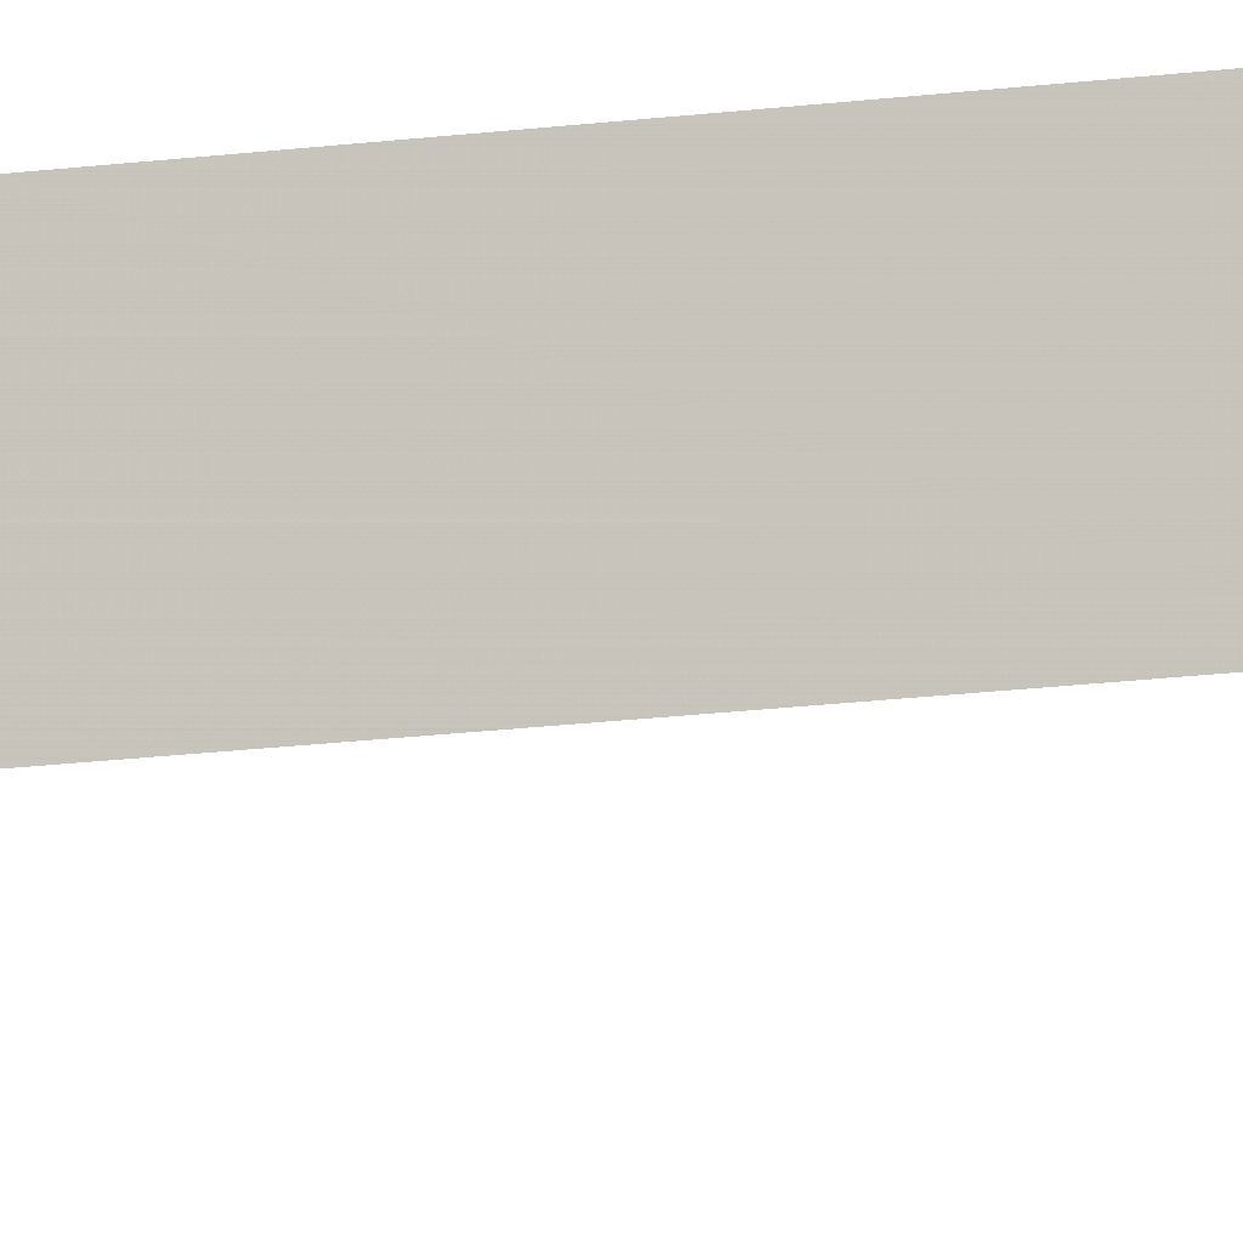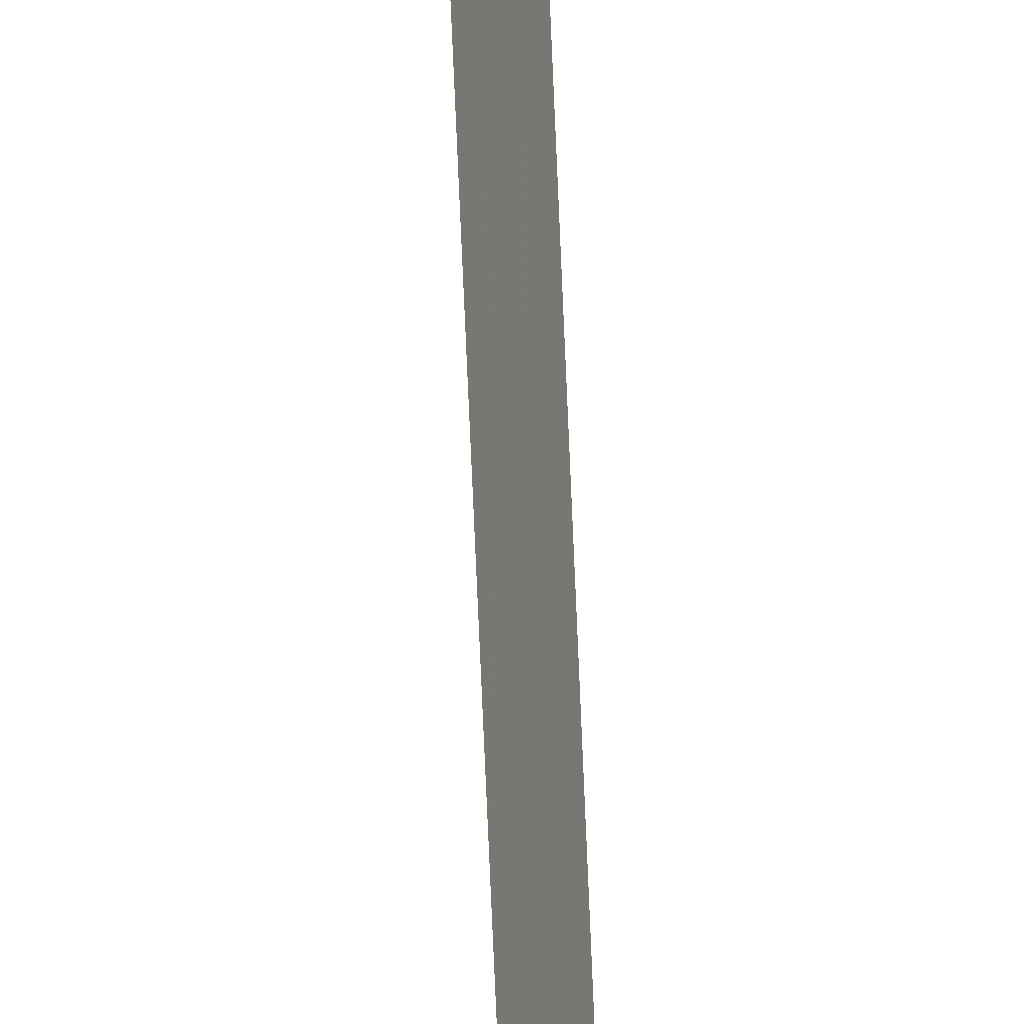
<metadata>
{"format":"obj","ext":"obj","renderer":"f3d","projection":"perspective","resolution":1024,"background":"white","views":[{"elev":8.9,"azim":61.3,"up":"+Y"},{"elev":59.6,"azim":-1.9,"up":"+Y"}]}
</metadata>
<code>
v 120 99.94 -33.99
v 120 100 -22.12
v 120 99.98 -25.78
v 120 100 -22.27
v 120 99.92 -36.58
v 120 100 -33.99
v 120 99.97 -28.13
v 120 100 -25.78
v 119.9 100 -36.55
v 120 100 -28.12
v 120 99.96 -30.77
v 120 100 -30.77
v 120 99.92 -39
v 119.9 100 -39
v 119.9 99.91 -40.61
v 119.9 100 -40.64
v 119.9 100 -50
v 119.9 100 -49.93
v 119.9 99.88 -50
v 119.9 100 -44.04
v 119.9 100 -47.21
v 119.9 99.89 -47.19
v 119.9 99.9 -44
v 119.9 99.88 -49.85
v 119.9 100 -47.3
v 120 100 -24.02
v 120 99.99 -24.76
v 120 99.99 -24.02
v 120 99.95 -32.37
v 120 99.98 -31.68
v 120 100 -32.38
v 119.9 100 -45.65
v 119.9 99.9 -45.6
v 119.9 99.9 -42.31
v 119.9 100 -42.34
f 8 27 26
f 4 26 28
f 9 5 6
f 5 1 6
f 10 7 3
f 3 8 10
f 10 12 7
f 12 11 7
f 31 29 30
f 12 31 30
f 9 14 5
f 14 13 5
f 14 16 15
f 15 13 14
f 18 17 19
f 20 32 33
f 16 35 34
f 18 19 24
f 25 18 24
f 24 22 25
f 21 25 22
f 28 26 27
f 26 4 2
f 27 3 28
f 3 27 8
f 29 11 30
f 12 30 11
f 31 1 29
f 1 31 6
f 32 22 33
f 22 32 21
f 33 23 20
f 34 15 16
f 35 23 34
f 23 35 20

</code>
